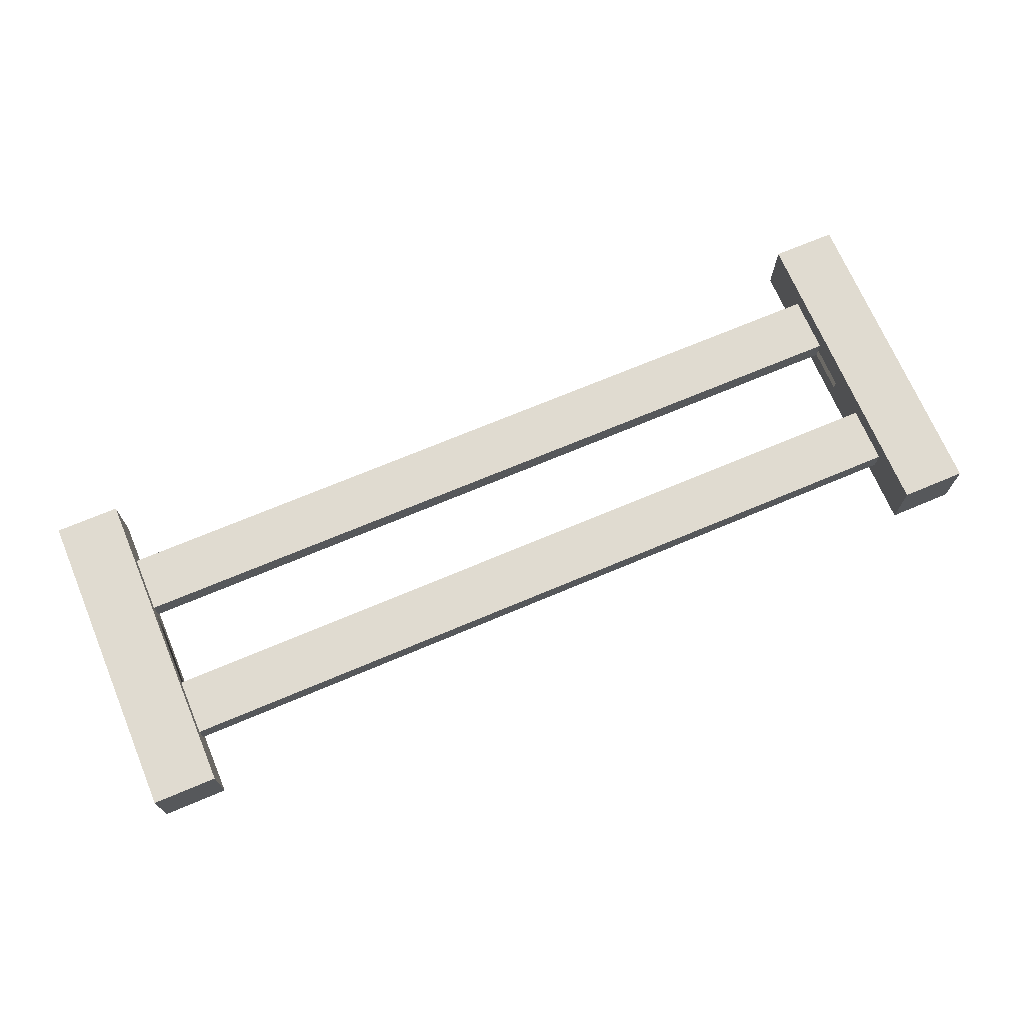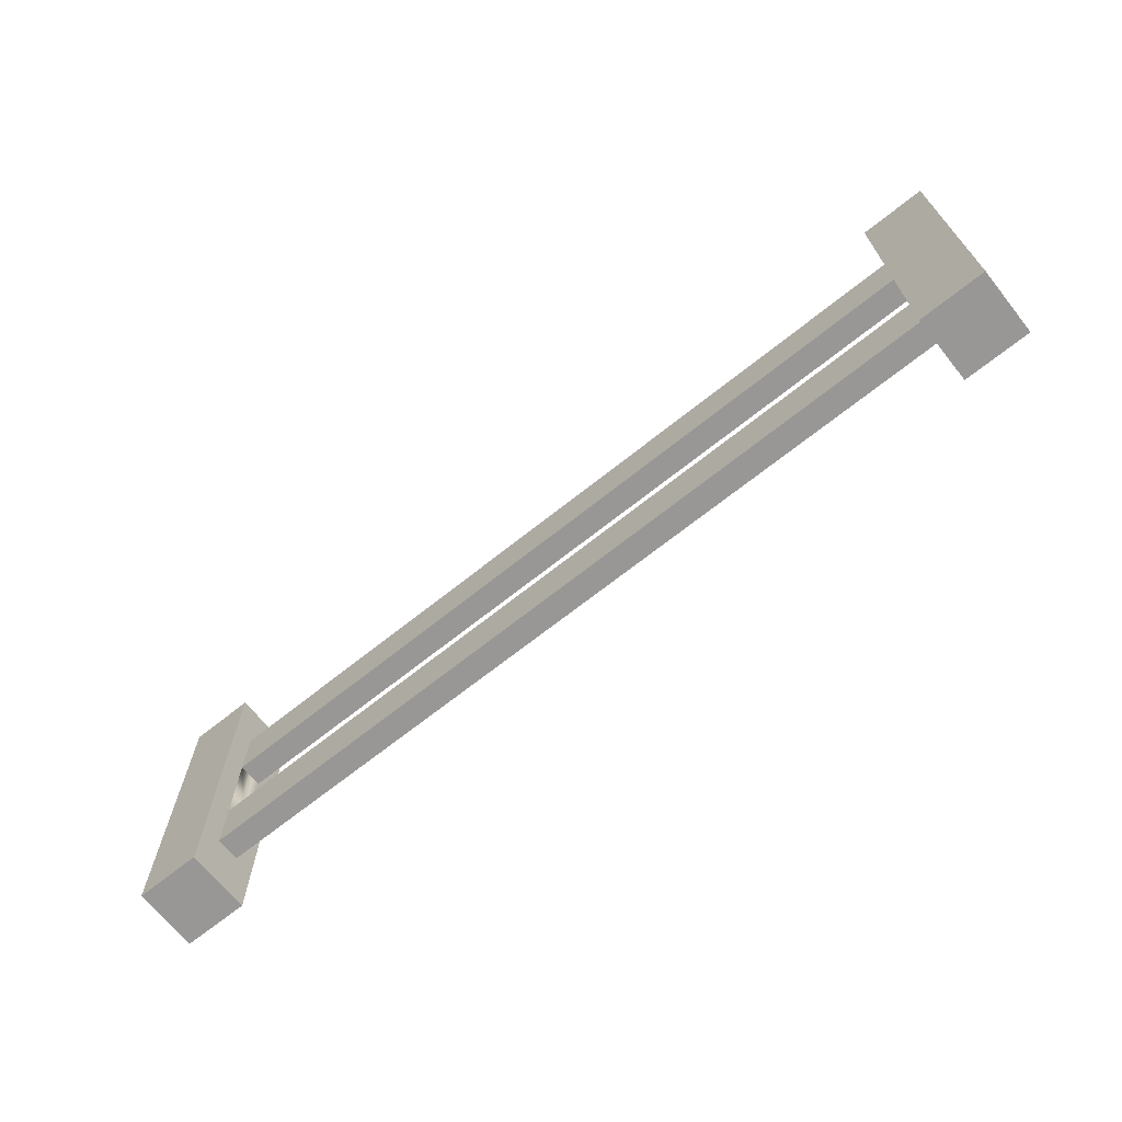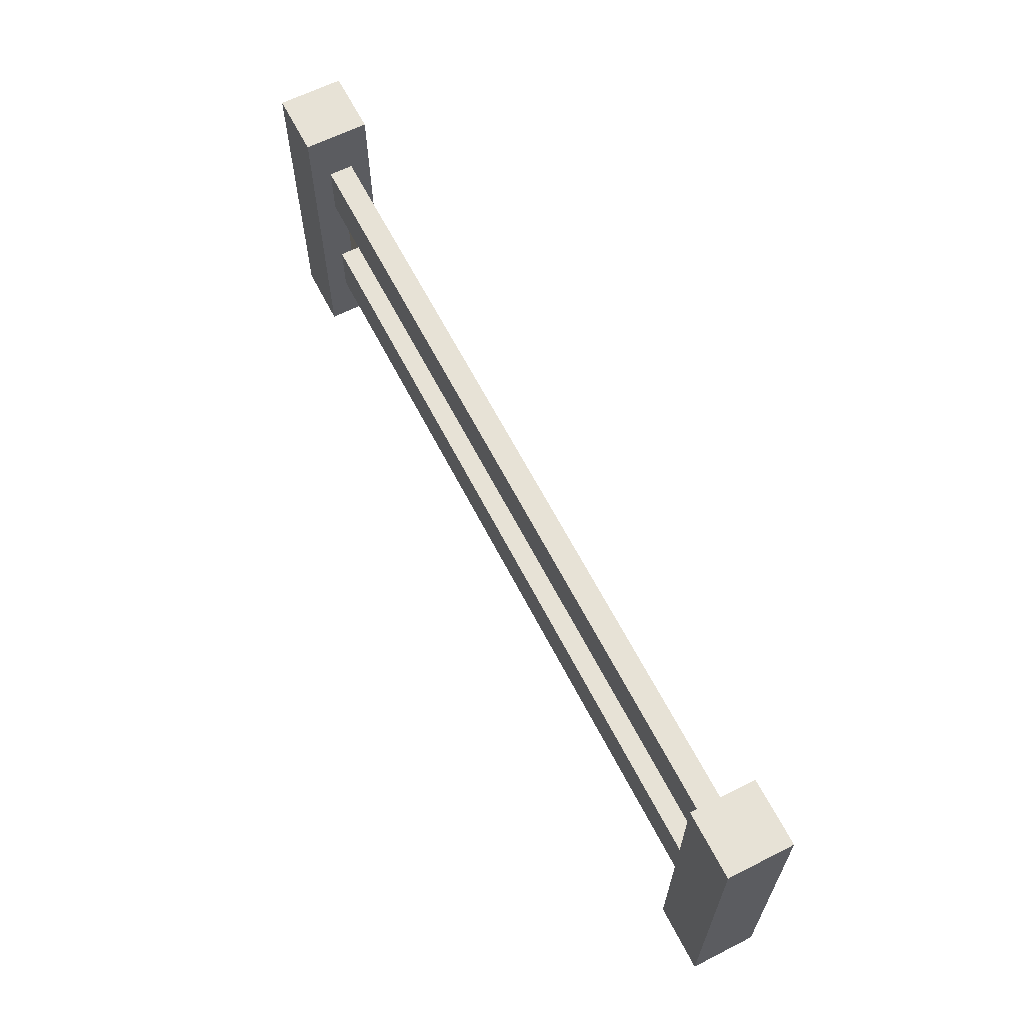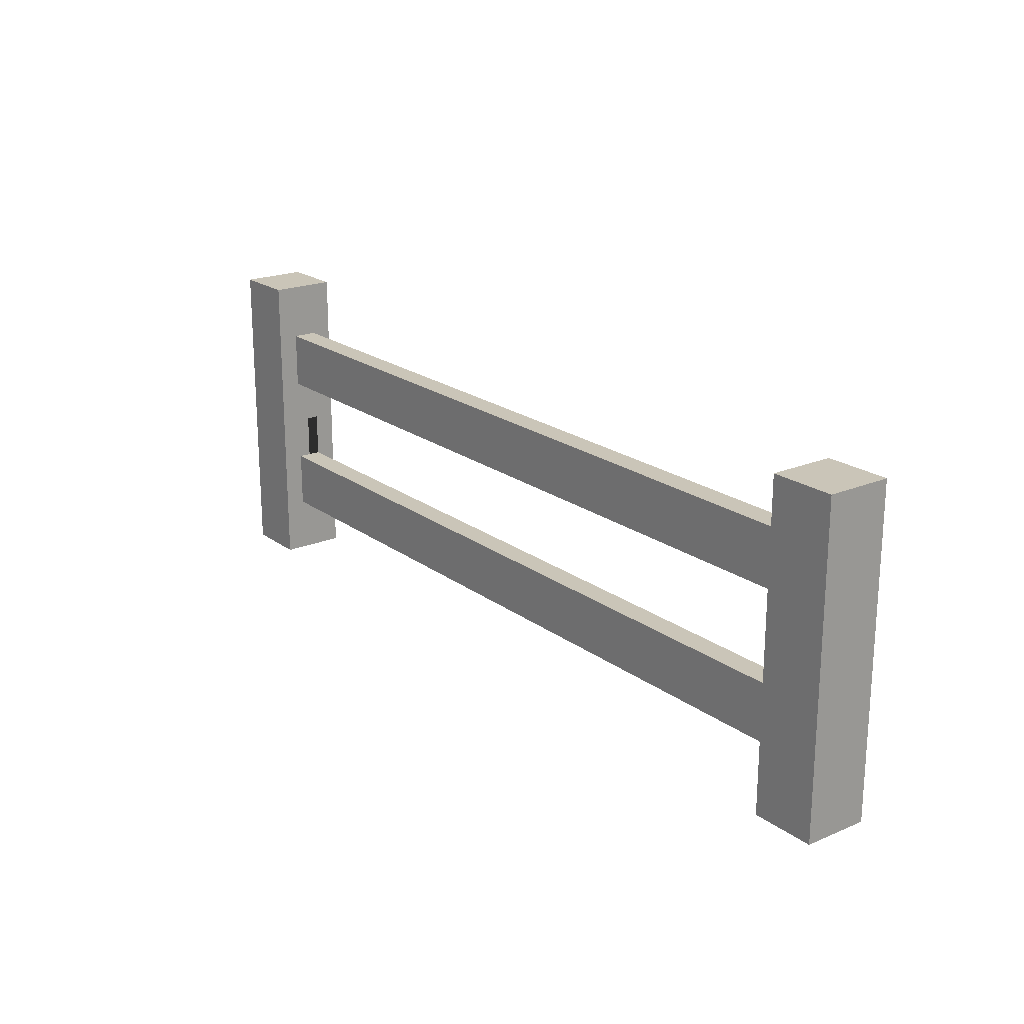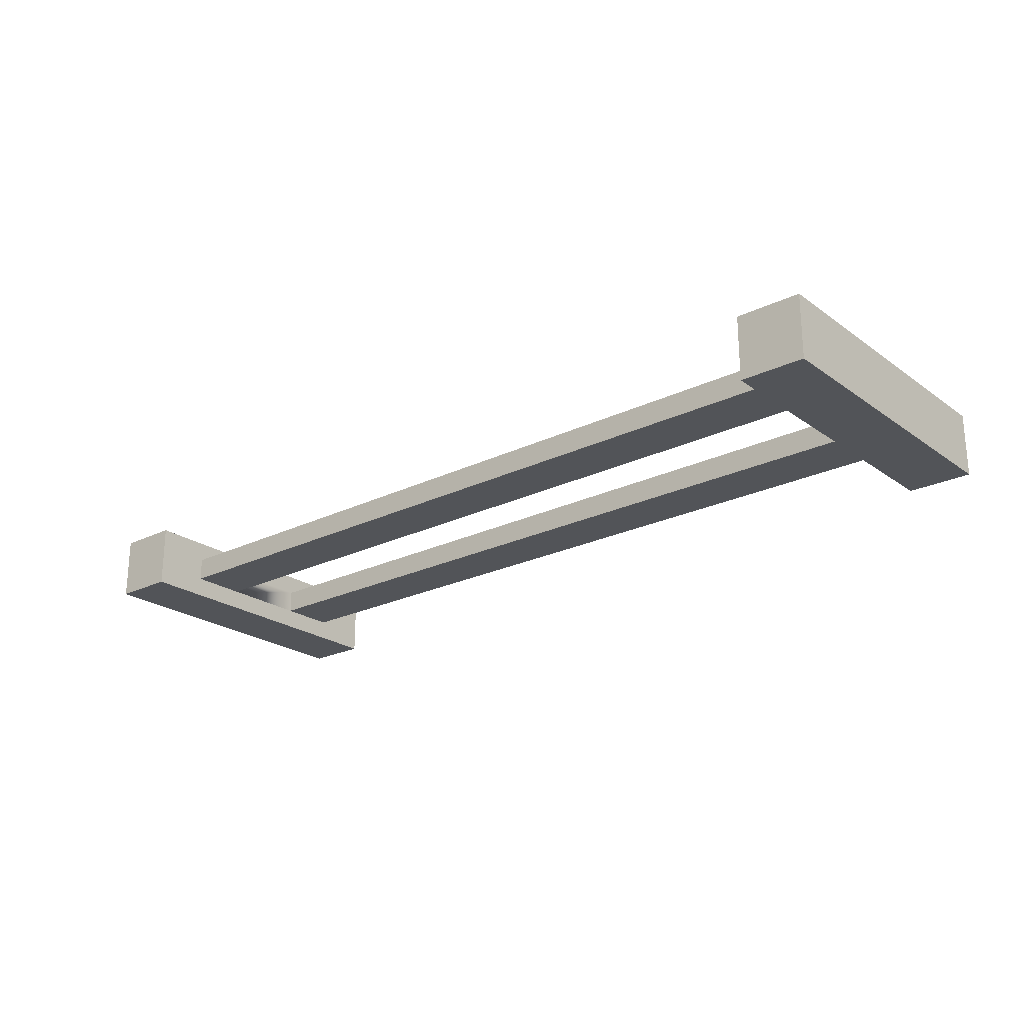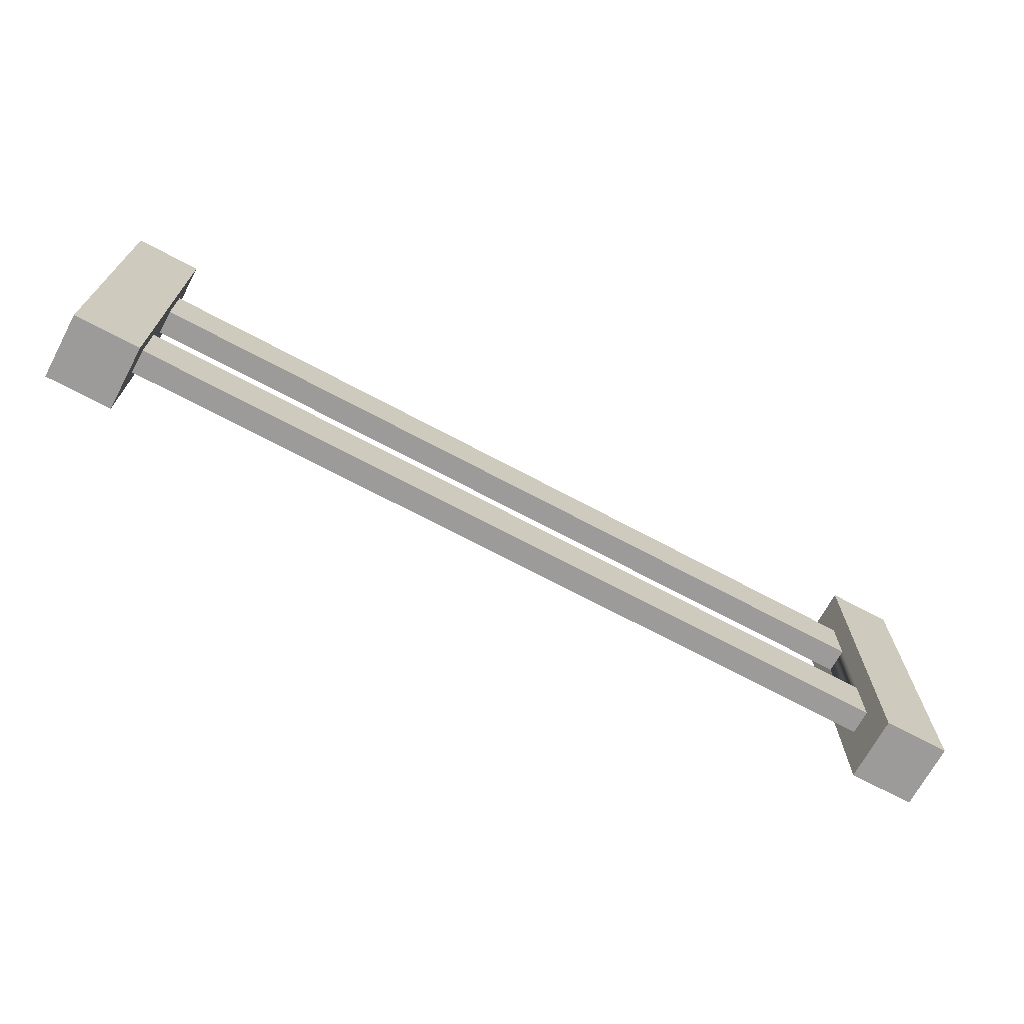
<metadata>
{"format":"obj","ext":"obj","renderer":"f3d","projection":"perspective","resolution":1024,"background":"white","views":[{"elev":70.1,"azim":157.1,"up":"+Z"},{"elev":-68.2,"azim":-141.3,"up":"+Y"},{"elev":63.2,"azim":62.9,"up":"+Y"},{"elev":20.5,"azim":52.7,"up":"+Y"},{"elev":-23.0,"azim":-140.3,"up":"+Z"},{"elev":-69.7,"azim":-28.2,"up":"+Y"}]}
</metadata>
<code>
o fence_simple
v -0.43 0.2208 0.4779
v 0.43 0.2208 0.4521
v 0.43 0.2208 0.4779
v -0.43 0.2208 0.4521
v -0.43 0.06211 0.4779
v 0.43 0.06211 0.4521
v 0.43 0.06211 0.4779
v -0.43 0.06211 0.4521
v -0.43 0.345 0.5
v -0.5 -0 0.5
v -0.43 -0 0.5
v -0.5 0.345 0.5
v 0.5 0.345 0.5
v 0.43 -0 0.5
v 0.5 -0 0.5
v 0.43 0.345 0.5
v -0.43 0.1242 0.4521
v 0.43 0.1242 0.4779
v 0.43 0.1242 0.4521
v -0.43 0.1242 0.4779
v 0.43 0.345 0.43
v 0.5 -0 0.43
v 0.43 -0 0.43
v 0.5 0.345 0.43
v -0.5 0.345 0.43
v -0.43 0.345 0.43
v -0.43 -0 0.43
v -0.5 -0 0.43
v -0.43 0.2829 0.4521
v 0.43 0.2829 0.4779
v 0.43 0.2829 0.4521
v -0.43 0.2829 0.4779
f 1 2 3
f 2 1 4
f 5 6 7
f 6 5 8
f 9 10 11
f 10 9 12
f 13 14 15
f 14 13 16
f 17 18 19
f 18 17 20
f 21 22 23
f 22 21 24
f 25 9 26
f 9 25 12
f 14 22 15
f 22 14 23
f 10 27 11
f 27 10 28
f 29 30 31
f 30 29 32
f 26 29 27
f 29 26 9
f 29 9 32
f 32 9 1
f 1 9 20
f 20 9 5
f 8 27 29
f 27 8 11
f 11 8 5
f 11 5 9
f 8 29 4
f 8 4 17
f 1 17 4
f 17 1 20
f 21 13 24
f 13 21 16
f 13 22 24
f 22 13 15
f 25 27 28
f 27 25 26
f 10 25 28
f 25 10 12
f 23 6 21
f 6 23 14
f 6 14 7
f 7 14 18
f 18 14 3
f 3 14 30
f 31 21 6
f 21 31 16
f 16 31 30
f 16 30 14
f 31 6 19
f 31 19 2
f 18 2 19
f 2 18 3
f 17 6 8
f 6 17 19
f 30 1 3
f 1 30 32
f 29 2 4
f 2 29 31
f 18 5 7
f 5 18 20

</code>
